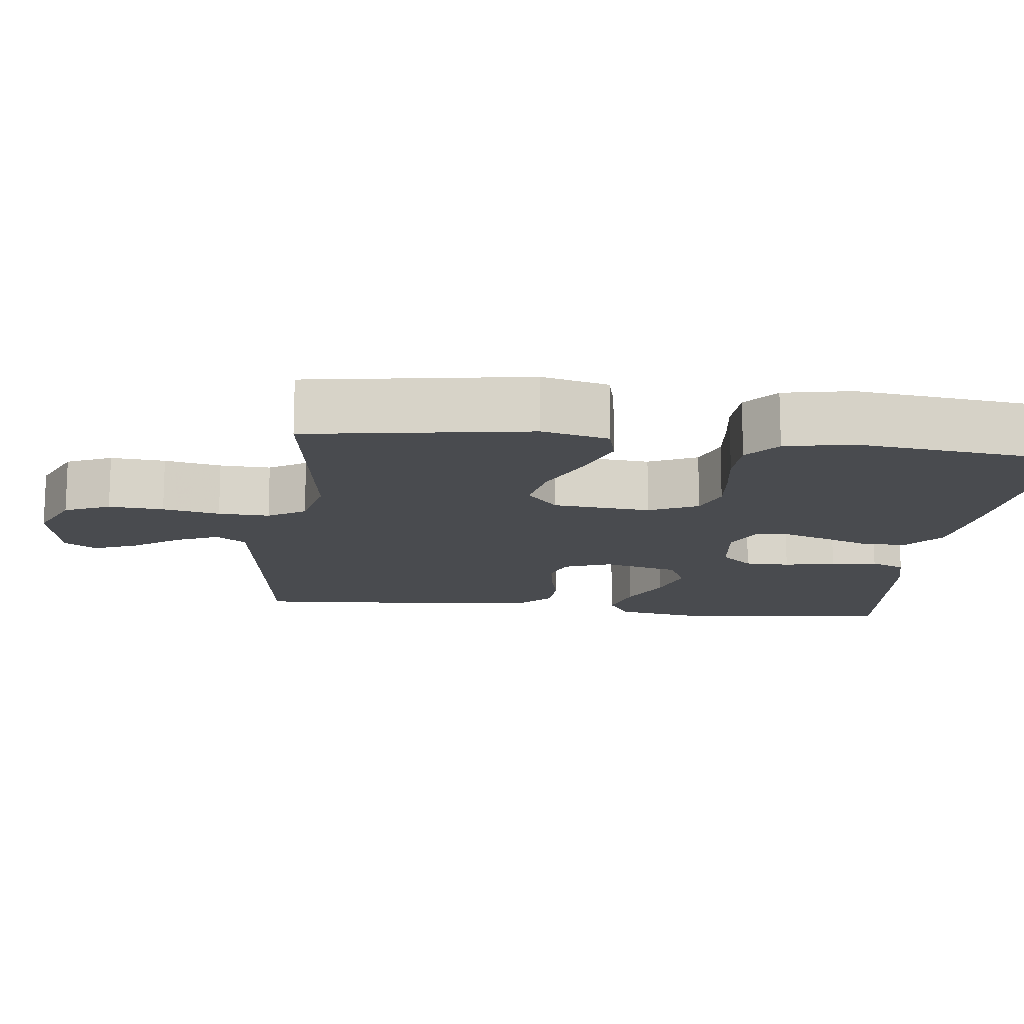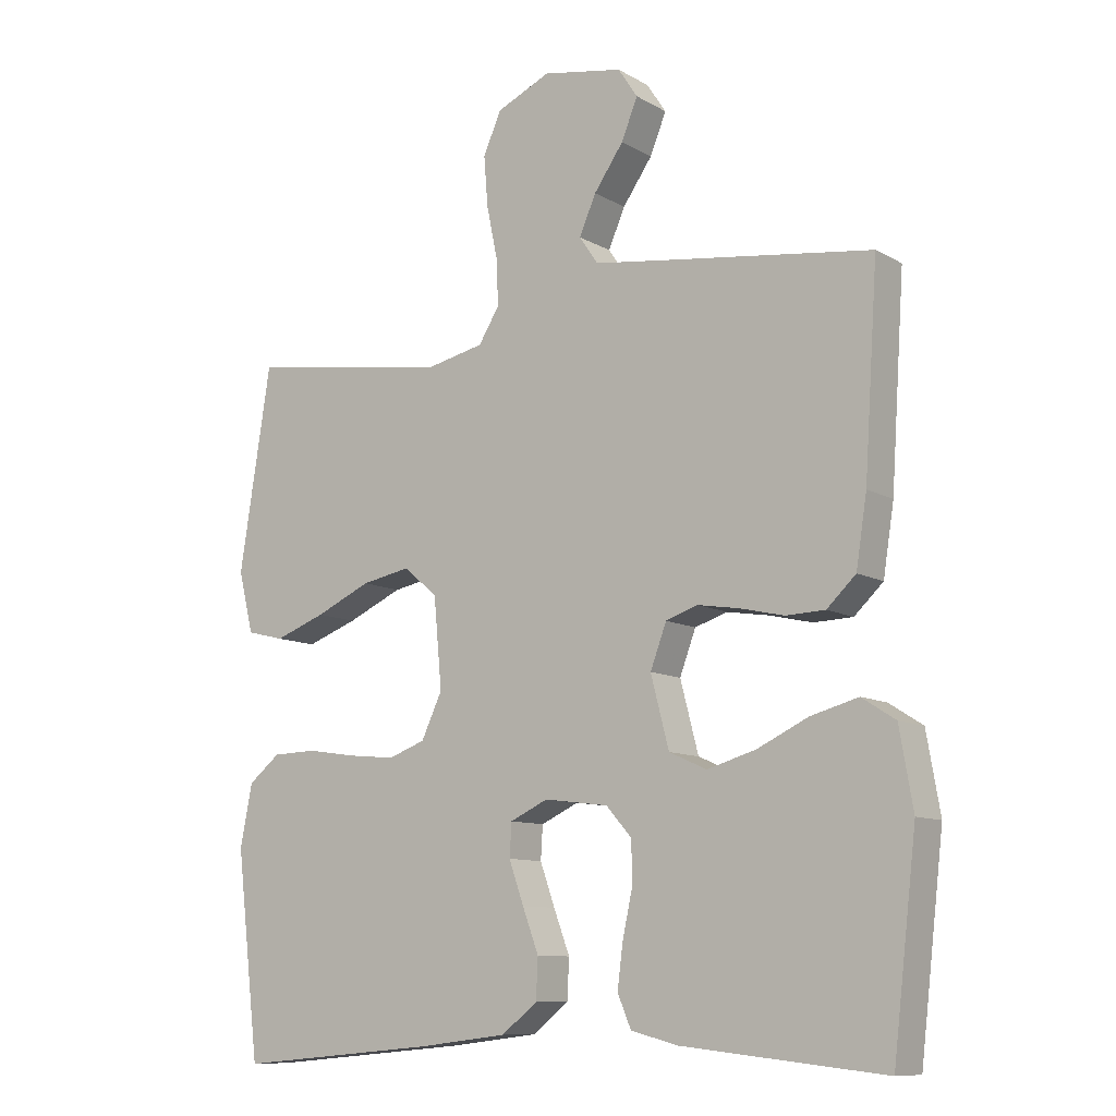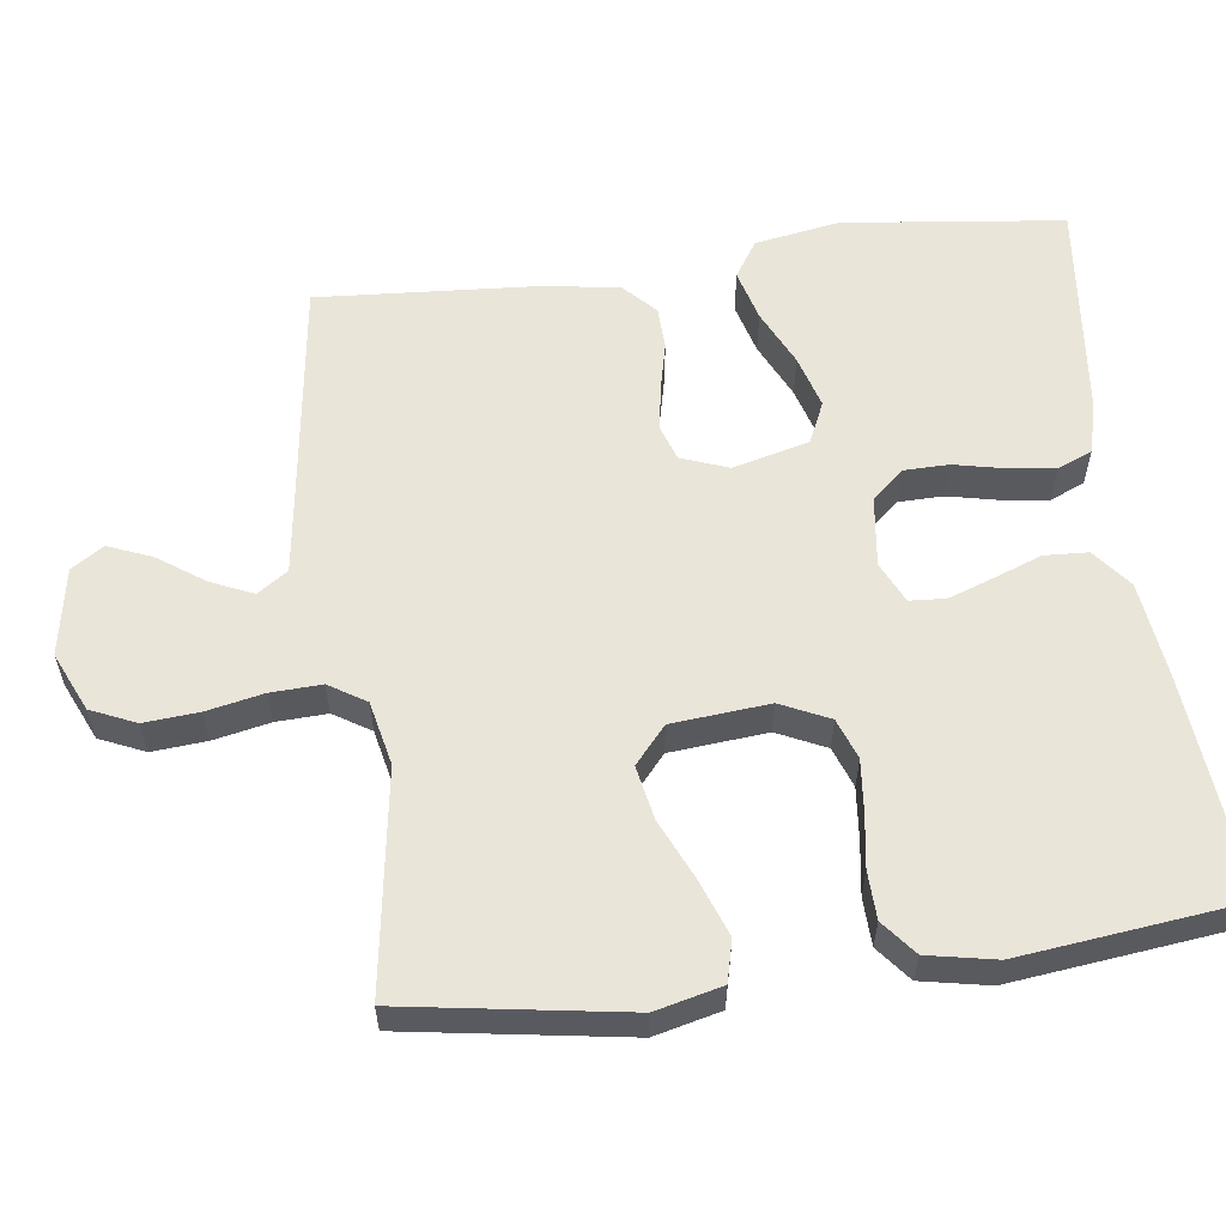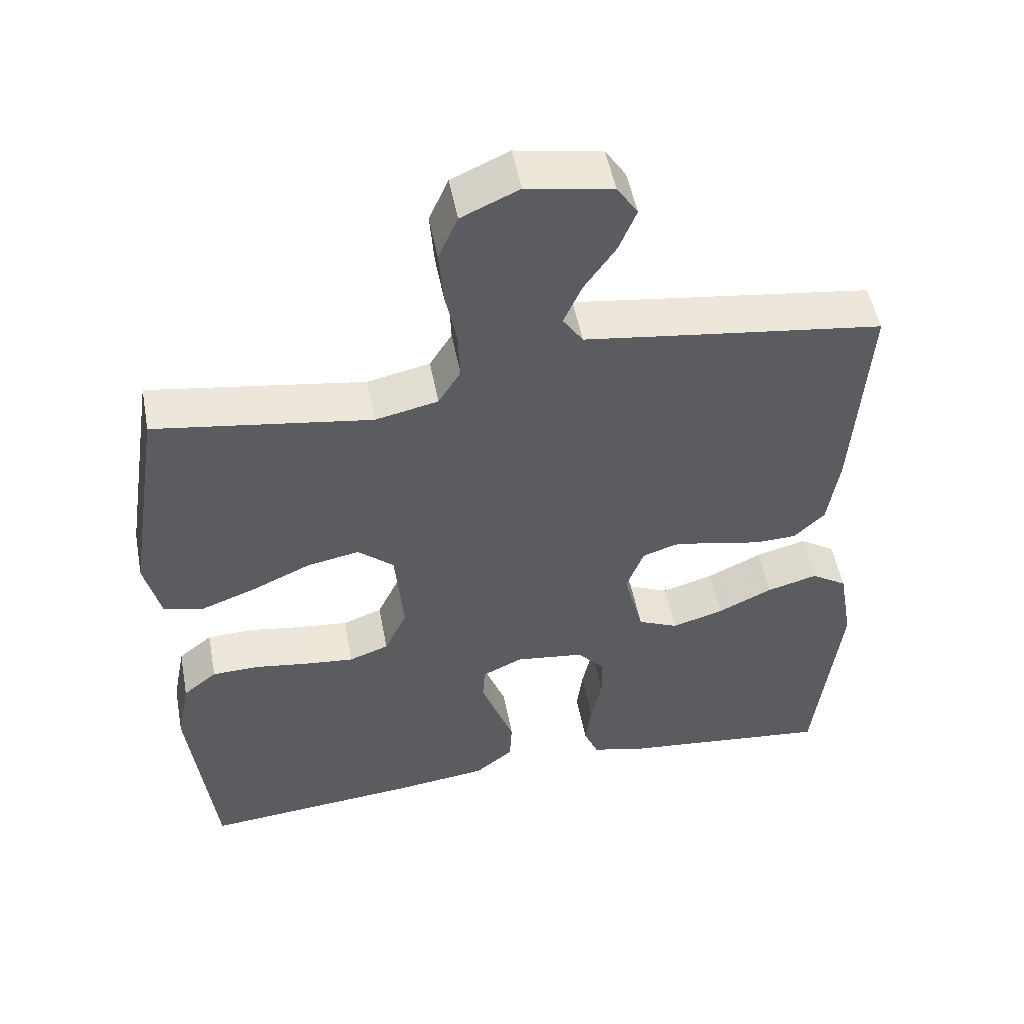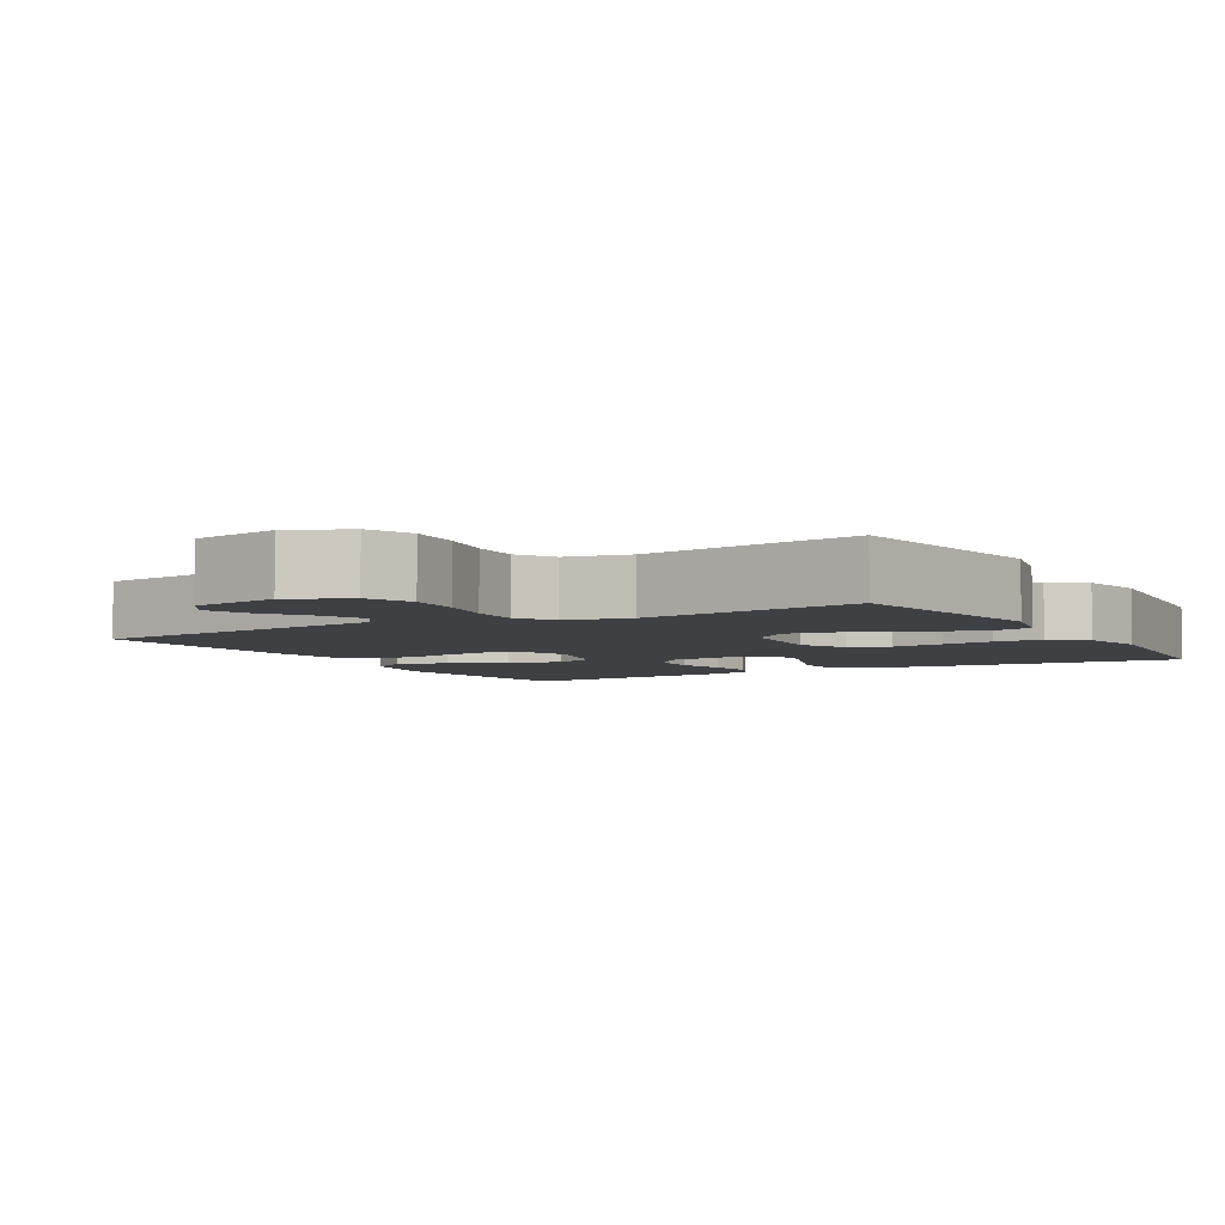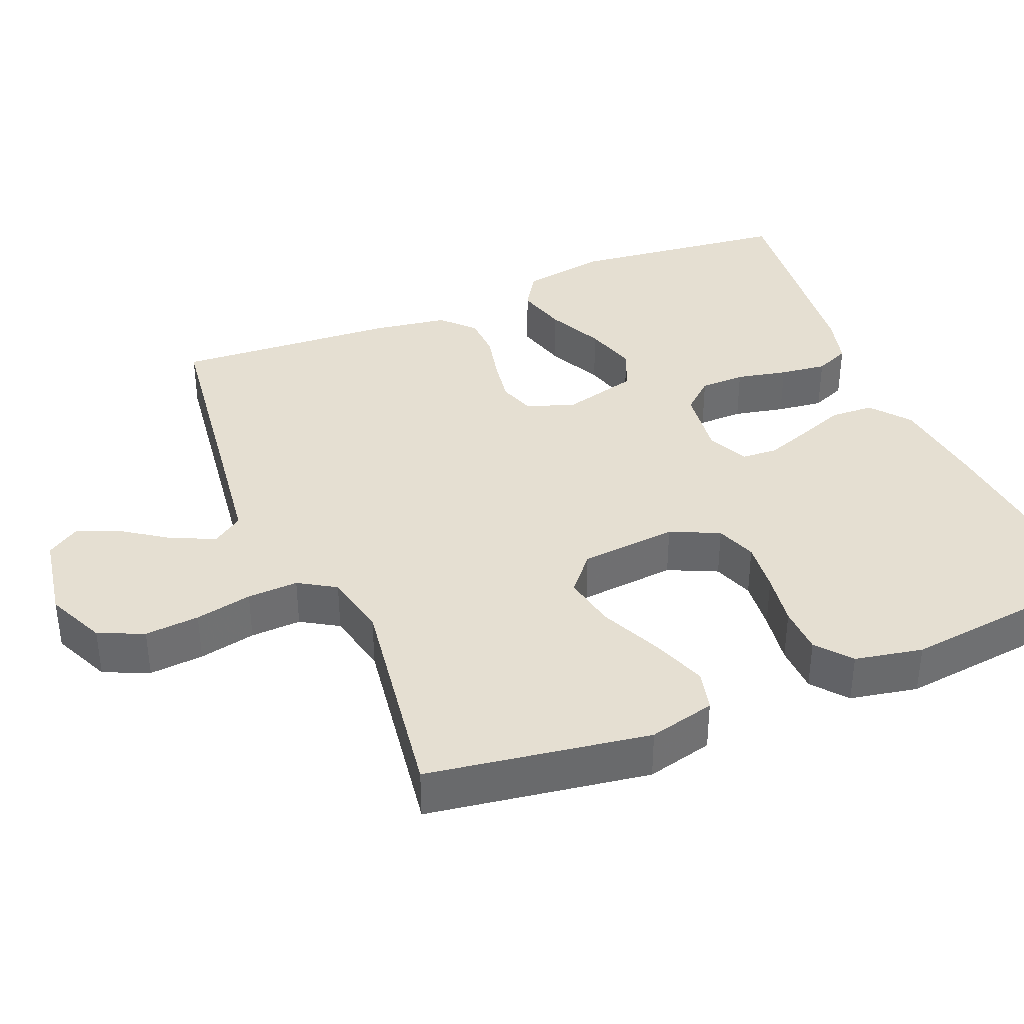
<metadata>
{"format":"obj","ext":"obj","renderer":"f3d","projection":"perspective","resolution":1024,"background":"white","views":[{"elev":-14.2,"azim":83.2,"up":"+Y"},{"elev":-10.1,"azim":-144.6,"up":"+Z"},{"elev":58.2,"azim":82.6,"up":"+Y"},{"elev":51.1,"azim":169.3,"up":"+Z"},{"elev":-4.8,"azim":30.0,"up":"+Y"},{"elev":37.5,"azim":67.4,"up":"+Y"}]}
</metadata>
<code>
v -0.5 0.07 -0.5
v -0.535 0.07 -0.2
v -0.515 0.07 -0.085
v -0.465 0.07 -0.053
v -0.395 0.07 -0.072
v -0.319 0.07 -0.108
v -0.247 0.07 -0.129
v -0.191 0.07 -0.104
v -0.164 0.07 0
v -0.188 0.07 0.064
v -0.236 0.07 0.08
v -0.298 0.07 0.07
v -0.363 0.07 0.055
v -0.421 0.07 0.057
v -0.464 0.07 0.098
v -0.48 0.07 0.2
v -0.5 0.07 0.5
v -0.2 0.07 0.54
v -0.083 0.07 0.556
v -0.055 0.07 0.597
v -0.08 0.07 0.654
v -0.124 0.07 0.717
v -0.148 0.07 0.776
v -0.119 0.07 0.82
v 0 0.07 0.841
v 0.08 0.07 0.805
v 0.107 0.07 0.744
v 0.101 0.07 0.67
v 0.085 0.07 0.593
v 0.082 0.07 0.524
v 0.113 0.07 0.474
v 0.2 0.07 0.455
v 0.5 0.07 0.5
v 0.547 0.07 0.2
v 0.525 0.07 0.11
v 0.469 0.07 0.096
v 0.393 0.07 0.124
v 0.311 0.07 0.161
v 0.238 0.07 0.175
v 0.188 0.07 0.132
v 0.176 0.07 0
v 0.207 0.07 -0.066
v 0.262 0.07 -0.086
v 0.332 0.07 -0.079
v 0.405 0.07 -0.068
v 0.47 0.07 -0.07
v 0.517 0.07 -0.108
v 0.535 0.07 -0.2
v 0.5 0.07 -0.5
v 0.2 0.07 -0.473
v 0.069 0.07 -0.457
v 0.016 0.07 -0.415
v 0.013 0.07 -0.356
v 0.037 0.07 -0.292
v 0.059 0.07 -0.23
v 0.056 0.07 -0.181
v 0 0.07 -0.155
v -0.095 0.07 -0.167
v -0.133 0.07 -0.21
v -0.134 0.07 -0.271
v -0.119 0.07 -0.34
v -0.111 0.07 -0.403
v -0.131 0.07 -0.45
v -0.2 0.07 -0.468
v -0.5 0 -0.5
v -0.535 0 -0.2
v -0.515 0 -0.085
v -0.465 0 -0.053
v -0.395 0 -0.072
v -0.319 0 -0.108
v -0.247 0 -0.129
v -0.191 0 -0.104
v -0.164 0 0
v -0.188 0 0.064
v -0.236 0 0.08
v -0.298 0 0.07
v -0.363 0 0.055
v -0.421 0 0.057
v -0.464 0 0.098
v -0.48 0 0.2
v -0.5 0 0.5
v -0.2 0 0.54
v -0.083 0 0.556
v -0.055 0 0.597
v -0.08 0 0.654
v -0.124 0 0.717
v -0.148 0 0.776
v -0.119 0 0.82
v 0 0 0.841
v 0.08 0 0.805
v 0.107 0 0.744
v 0.101 0 0.67
v 0.085 0 0.593
v 0.082 0 0.524
v 0.113 0 0.474
v 0.2 0 0.455
v 0.5 0 0.5
v 0.547 0 0.2
v 0.525 0 0.11
v 0.469 0 0.096
v 0.393 0 0.124
v 0.311 0 0.161
v 0.238 0 0.175
v 0.188 0 0.132
v 0.176 0 0
v 0.207 0 -0.066
v 0.262 0 -0.086
v 0.332 0 -0.079
v 0.405 0 -0.068
v 0.47 0 -0.07
v 0.517 0 -0.108
v 0.535 0 -0.2
v 0.5 0 -0.5
v 0.2 0 -0.473
v 0.069 0 -0.457
v 0.016 0 -0.415
v 0.013 0 -0.356
v 0.037 0 -0.292
v 0.059 0 -0.23
v 0.056 0 -0.181
v 0 0 -0.155
v -0.095 0 -0.167
v -0.133 0 -0.21
v -0.134 0 -0.271
v -0.119 0 -0.34
v -0.111 0 -0.403
v -0.131 0 -0.45
v -0.2 0 -0.468
f 60 61 62 63
f 60 63 64 1
f 51 52 53 54
f 51 54 55
f 50 51 55
f 49 50 55 56
f 47 48 49 56
f 44 45 46 47
f 43 44 47 56
f 35 36 37 38
f 33 34 35 38
f 32 33 38 39
f 31 32 39 40
f 26 27 28 29
f 26 29 30
f 25 26 30
f 24 25 30
f 21 22 23 24
f 20 21 24 30
f 19 20 30 31
f 15 16 17 18
f 12 13 14 15
f 11 12 15 18
f 10 11 18 19
f 3 4 5 6
f 3 6 7
f 2 3 7
f 59 60 1 2
f 58 59 2 7
f 57 58 7 8
f 42 43 56 57
f 41 42 57 8
f 40 41 8 9
f 19 31 40
f 9 10 19 40
f 127 126 125 124
f 65 128 127 124
f 118 117 116 115
f 119 118 115
f 119 115 114
f 120 119 114 113
f 120 113 112 111
f 111 110 109 108
f 120 111 108 107
f 102 101 100 99
f 102 99 98 97
f 103 102 97 96
f 104 103 96 95
f 93 92 91 90
f 94 93 90
f 94 90 89
f 94 89 88
f 88 87 86 85
f 94 88 85 84
f 95 94 84 83
f 82 81 80 79
f 79 78 77 76
f 82 79 76 75
f 83 82 75 74
f 70 69 68 67
f 71 70 67
f 71 67 66
f 66 65 124 123
f 71 66 123 122
f 72 71 122 121
f 121 120 107 106
f 72 121 106 105
f 73 72 105 104
f 104 95 83
f 104 83 74 73
f 1 65 66 2
f 2 66 67 3
f 3 67 68 4
f 4 68 69 5
f 5 69 70 6
f 6 70 71 7
f 7 71 72 8
f 8 72 73 9
f 9 73 74 10
f 10 74 75 11
f 11 75 76 12
f 12 76 77 13
f 13 77 78 14
f 14 78 79 15
f 15 79 80 16
f 16 80 81 17
f 17 81 82 18
f 18 82 83 19
f 19 83 84 20
f 20 84 85 21
f 21 85 86 22
f 22 86 87 23
f 23 87 88 24
f 24 88 89 25
f 25 89 90 26
f 26 90 91 27
f 27 91 92 28
f 28 92 93 29
f 29 93 94 30
f 30 94 95 31
f 31 95 96 32
f 32 96 97 33
f 33 97 98 34
f 34 98 99 35
f 35 99 100 36
f 36 100 101 37
f 37 101 102 38
f 38 102 103 39
f 39 103 104 40
f 40 104 105 41
f 41 105 106 42
f 42 106 107 43
f 43 107 108 44
f 44 108 109 45
f 45 109 110 46
f 46 110 111 47
f 47 111 112 48
f 48 112 113 49
f 49 113 114 50
f 50 114 115 51
f 51 115 116 52
f 52 116 117 53
f 53 117 118 54
f 54 118 119 55
f 55 119 120 56
f 56 120 121 57
f 57 121 122 58
f 58 122 123 59
f 59 123 124 60
f 60 124 125 61
f 61 125 126 62
f 62 126 127 63
f 63 127 128 64
f 64 128 65 1

</code>
